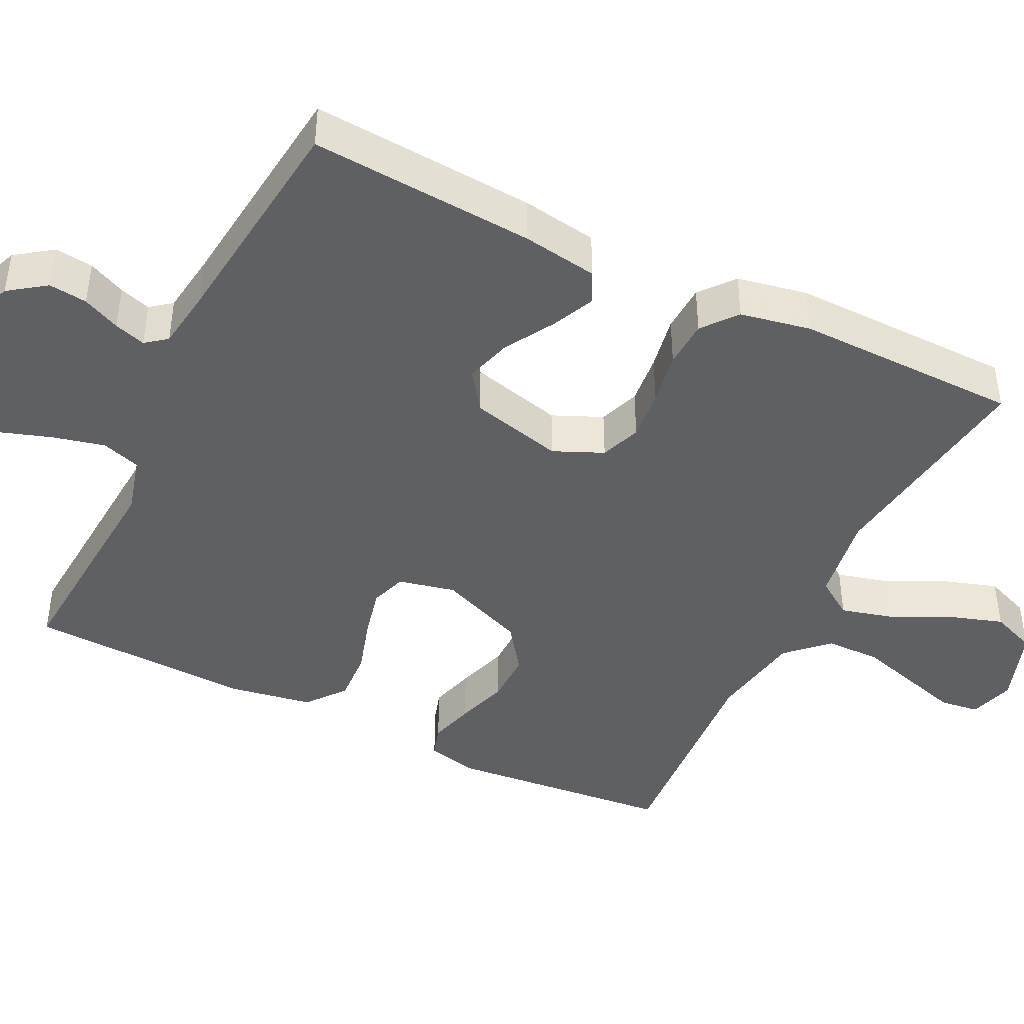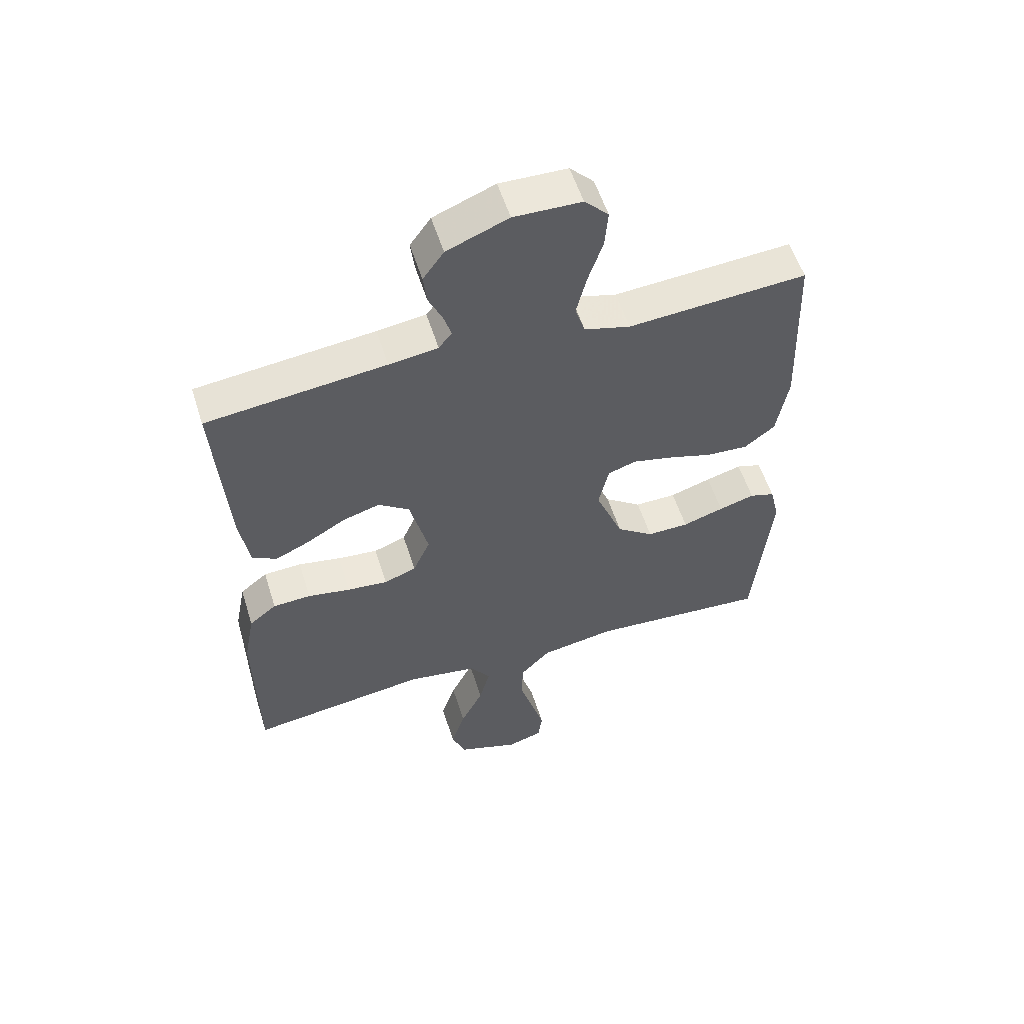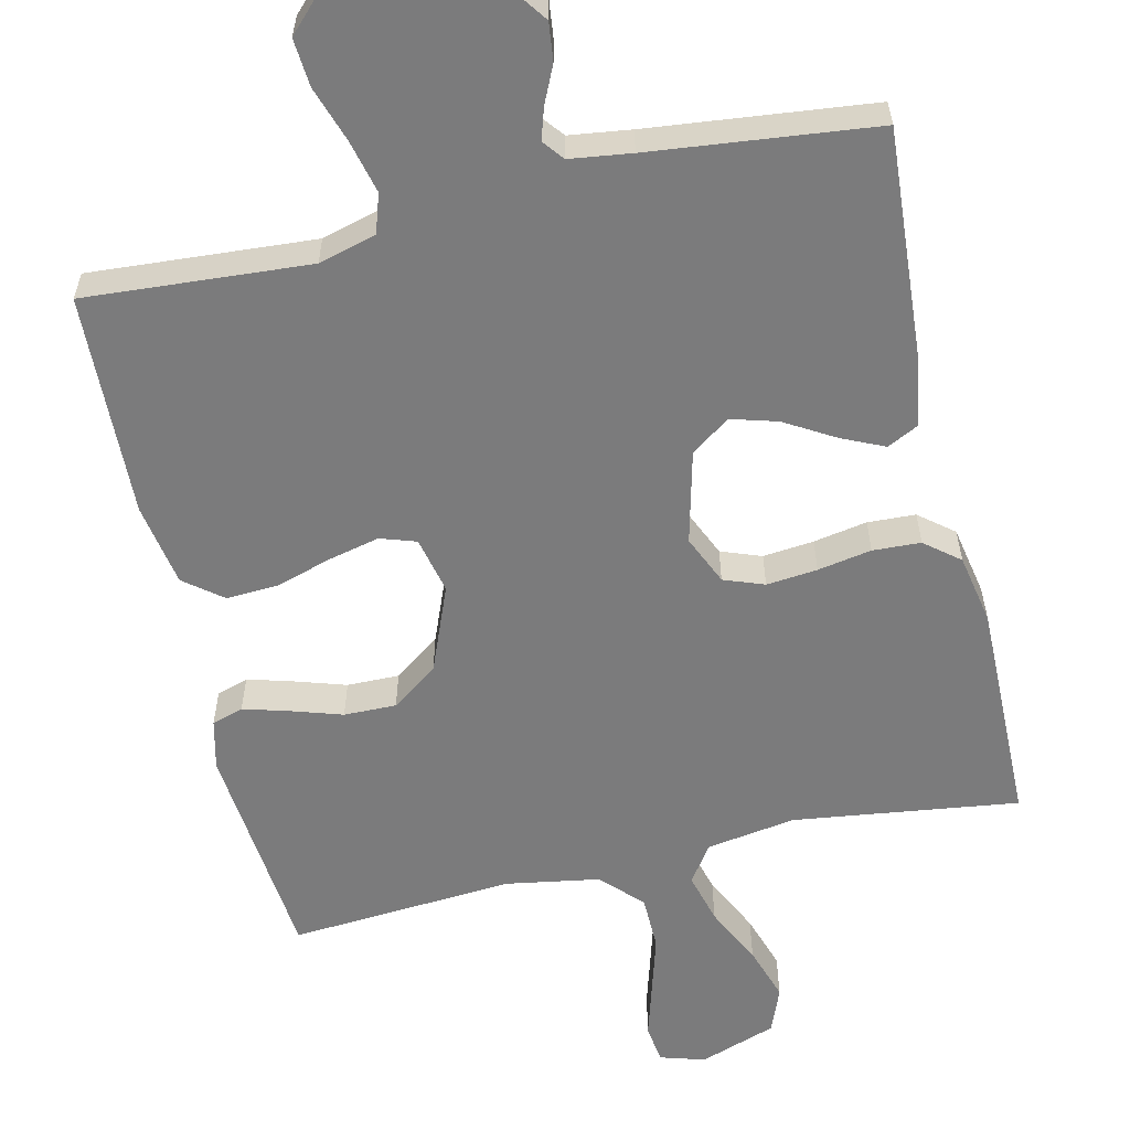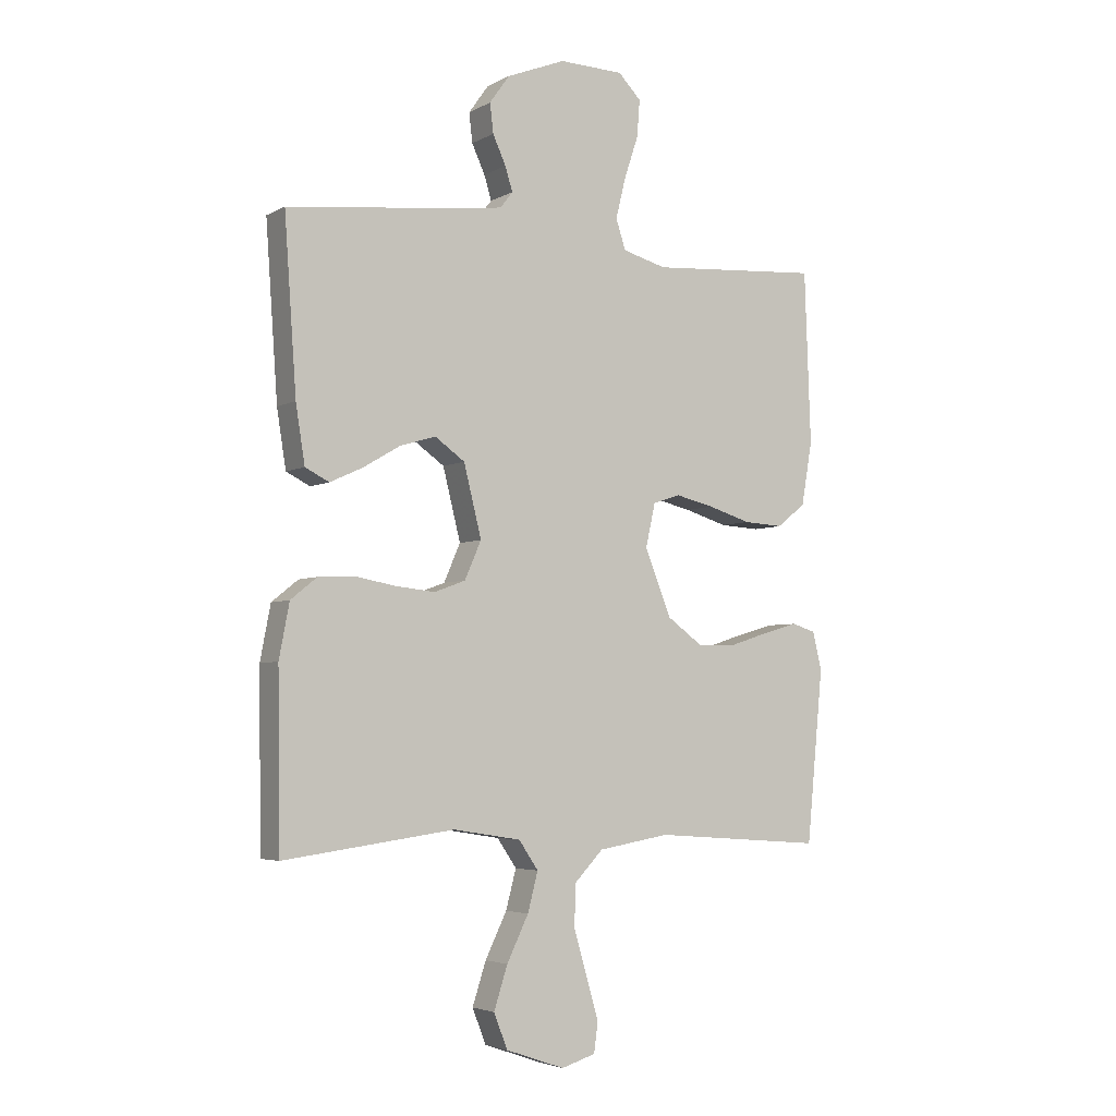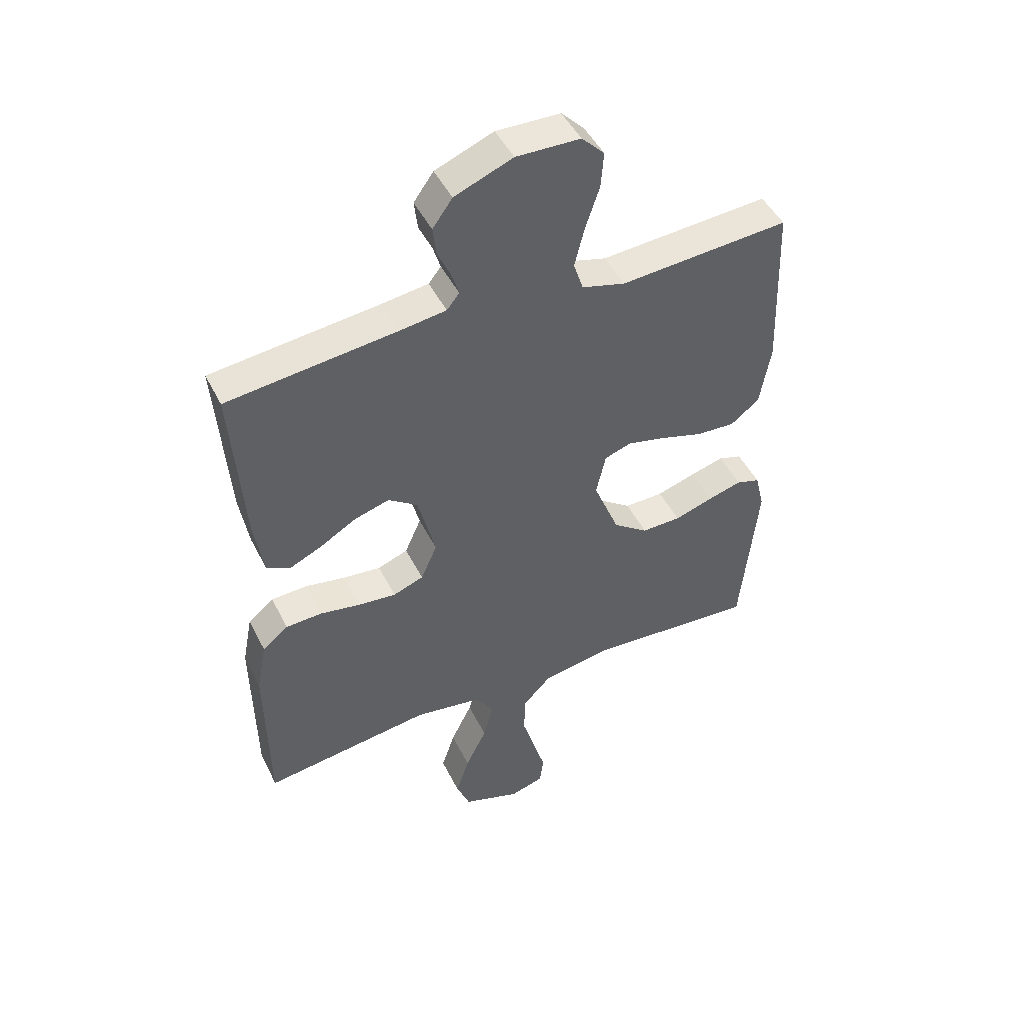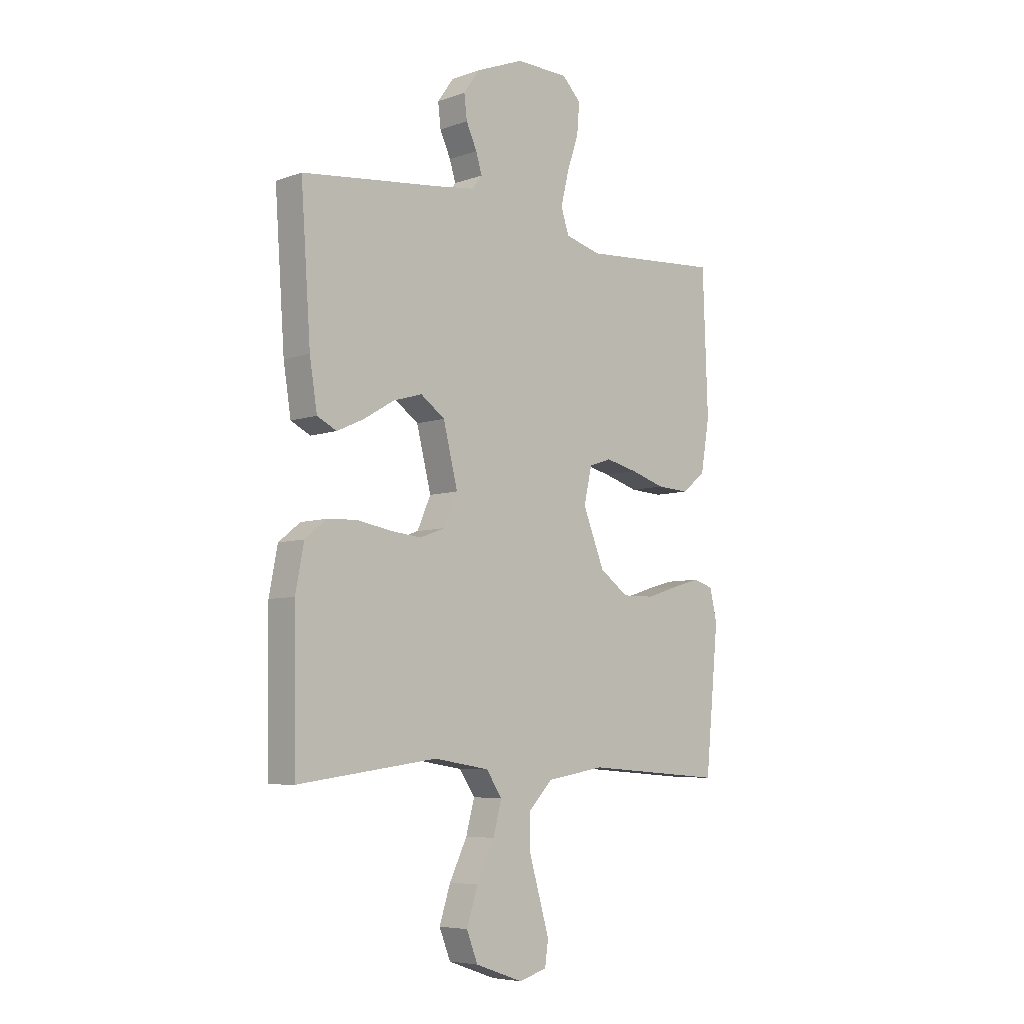
<metadata>
{"format":"obj","ext":"obj","renderer":"f3d","projection":"perspective","resolution":1024,"background":"white","views":[{"elev":-43.5,"azim":63.8,"up":"+Y"},{"elev":56.0,"azim":162.6,"up":"+Z"},{"elev":-58.5,"azim":13.0,"up":"+Y"},{"elev":-4.2,"azim":148.8,"up":"+Z"},{"elev":47.4,"azim":154.3,"up":"+Z"},{"elev":-6.3,"azim":136.3,"up":"+Z"}]}
</metadata>
<code>
v 0.5 0.07 -0.5
v 0.2 0.07 -0.46
v 0.081 0.07 -0.479
v 0.047 0.07 -0.529
v 0.065 0.07 -0.597
v 0.103 0.07 -0.675
v 0.127 0.07 -0.749
v 0.103 0.07 -0.81
v 0 0.07 -0.846
v -0.06 0.07 -0.828
v -0.067 0.07 -0.776
v -0.046 0.07 -0.704
v -0.023 0.07 -0.625
v -0.024 0.07 -0.552
v -0.075 0.07 -0.499
v -0.2 0.07 -0.478
v -0.5 0.07 -0.5
v -0.529 0.07 -0.2
v -0.513 0.07 -0.133
v -0.471 0.07 -0.12
v -0.411 0.07 -0.137
v -0.342 0.07 -0.159
v -0.272 0.07 -0.16
v -0.21 0.07 -0.115
v -0.164 0.07 0
v -0.181 0.07 0.076
v -0.229 0.07 0.092
v -0.297 0.07 0.076
v -0.372 0.07 0.053
v -0.441 0.07 0.049
v -0.492 0.07 0.089
v -0.511 0.07 0.2
v -0.5 0.07 0.5
v -0.2 0.07 0.479
v -0.123 0.07 0.5
v -0.106 0.07 0.552
v -0.123 0.07 0.622
v -0.148 0.07 0.697
v -0.153 0.07 0.761
v -0.113 0.07 0.802
v 0 0.07 0.805
v 0.103 0.07 0.764
v 0.138 0.07 0.715
v 0.132 0.07 0.664
v 0.109 0.07 0.614
v 0.096 0.07 0.572
v 0.118 0.07 0.544
v 0.2 0.07 0.533
v 0.5 0.07 0.5
v 0.479 0.07 0.2
v 0.463 0.07 0.099
v 0.421 0.07 0.078
v 0.364 0.07 0.104
v 0.298 0.07 0.143
v 0.236 0.07 0.161
v 0.184 0.07 0.124
v 0.153 0.07 0
v 0.182 0.07 -0.066
v 0.236 0.07 -0.086
v 0.304 0.07 -0.079
v 0.376 0.07 -0.066
v 0.44 0.07 -0.069
v 0.486 0.07 -0.106
v 0.504 0.07 -0.2
v 0.5 0 -0.5
v 0.2 0 -0.46
v 0.081 0 -0.479
v 0.047 0 -0.529
v 0.065 0 -0.597
v 0.103 0 -0.675
v 0.127 0 -0.749
v 0.103 0 -0.81
v 0 0 -0.846
v -0.06 0 -0.828
v -0.067 0 -0.776
v -0.046 0 -0.704
v -0.023 0 -0.625
v -0.024 0 -0.552
v -0.075 0 -0.499
v -0.2 0 -0.478
v -0.5 0 -0.5
v -0.529 0 -0.2
v -0.513 0 -0.133
v -0.471 0 -0.12
v -0.411 0 -0.137
v -0.342 0 -0.159
v -0.272 0 -0.16
v -0.21 0 -0.115
v -0.164 0 0
v -0.181 0 0.076
v -0.229 0 0.092
v -0.297 0 0.076
v -0.372 0 0.053
v -0.441 0 0.049
v -0.492 0 0.089
v -0.511 0 0.2
v -0.5 0 0.5
v -0.2 0 0.479
v -0.123 0 0.5
v -0.106 0 0.552
v -0.123 0 0.622
v -0.148 0 0.697
v -0.153 0 0.761
v -0.113 0 0.802
v 0 0 0.805
v 0.103 0 0.764
v 0.138 0 0.715
v 0.132 0 0.664
v 0.109 0 0.614
v 0.096 0 0.572
v 0.118 0 0.544
v 0.2 0 0.533
v 0.5 0 0.5
v 0.479 0 0.2
v 0.463 0 0.099
v 0.421 0 0.078
v 0.364 0 0.104
v 0.298 0 0.143
v 0.236 0 0.161
v 0.184 0 0.124
v 0.153 0 0
v 0.182 0 -0.066
v 0.236 0 -0.086
v 0.304 0 -0.079
v 0.376 0 -0.066
v 0.44 0 -0.069
v 0.486 0 -0.106
v 0.504 0 -0.2
f 64 1 2
f 63 64 2
f 62 63 2
f 61 62 2
f 60 61 2
f 59 60 2 3
f 58 59 3 4
f 57 58 4
f 52 53 54
f 51 52 54
f 50 51 54
f 49 50 54
f 48 49 54
f 47 48 54 55
f 46 47 55 56
f 43 44 45
f 42 43 45
f 41 42 45
f 40 41 45
f 39 40 45
f 38 39 45
f 37 38 45
f 36 37 45 46
f 46 56 57
f 36 46 57
f 35 36 57
f 32 33 34
f 31 32 34
f 30 31 34
f 29 30 34
f 28 29 34
f 27 28 34 35
f 20 21 22
f 19 20 22
f 18 19 22
f 17 18 22
f 16 17 22
f 15 16 22 23
f 14 15 23 24
f 10 11 12
f 9 10 12
f 8 9 12
f 7 8 12
f 6 7 12
f 5 6 12
f 4 5 12 13
f 57 4 13 14
f 26 27 35 57
f 25 26 57 14
f 14 24 25
f 66 65 128
f 66 128 127
f 66 127 126
f 66 126 125
f 66 125 124
f 67 66 124 123
f 68 67 123 122
f 68 122 121
f 118 117 116
f 118 116 115
f 118 115 114
f 118 114 113
f 118 113 112
f 119 118 112 111
f 120 119 111 110
f 109 108 107
f 109 107 106
f 109 106 105
f 109 105 104
f 109 104 103
f 109 103 102
f 109 102 101
f 110 109 101 100
f 121 120 110
f 121 110 100
f 121 100 99
f 98 97 96
f 98 96 95
f 98 95 94
f 98 94 93
f 98 93 92
f 99 98 92 91
f 86 85 84
f 86 84 83
f 86 83 82
f 86 82 81
f 86 81 80
f 87 86 80 79
f 88 87 79 78
f 76 75 74
f 76 74 73
f 76 73 72
f 76 72 71
f 76 71 70
f 76 70 69
f 77 76 69 68
f 78 77 68 121
f 121 99 91 90
f 78 121 90 89
f 89 88 78
f 1 65 66 2
f 2 66 67 3
f 3 67 68 4
f 4 68 69 5
f 5 69 70 6
f 6 70 71 7
f 7 71 72 8
f 8 72 73 9
f 9 73 74 10
f 10 74 75 11
f 11 75 76 12
f 12 76 77 13
f 13 77 78 14
f 14 78 79 15
f 15 79 80 16
f 16 80 81 17
f 17 81 82 18
f 18 82 83 19
f 19 83 84 20
f 20 84 85 21
f 21 85 86 22
f 22 86 87 23
f 23 87 88 24
f 24 88 89 25
f 25 89 90 26
f 26 90 91 27
f 27 91 92 28
f 28 92 93 29
f 29 93 94 30
f 30 94 95 31
f 31 95 96 32
f 32 96 97 33
f 33 97 98 34
f 34 98 99 35
f 35 99 100 36
f 36 100 101 37
f 37 101 102 38
f 38 102 103 39
f 39 103 104 40
f 40 104 105 41
f 41 105 106 42
f 42 106 107 43
f 43 107 108 44
f 44 108 109 45
f 45 109 110 46
f 46 110 111 47
f 47 111 112 48
f 48 112 113 49
f 49 113 114 50
f 50 114 115 51
f 51 115 116 52
f 52 116 117 53
f 53 117 118 54
f 54 118 119 55
f 55 119 120 56
f 56 120 121 57
f 57 121 122 58
f 58 122 123 59
f 59 123 124 60
f 60 124 125 61
f 61 125 126 62
f 62 126 127 63
f 63 127 128 64
f 64 128 65 1

</code>
